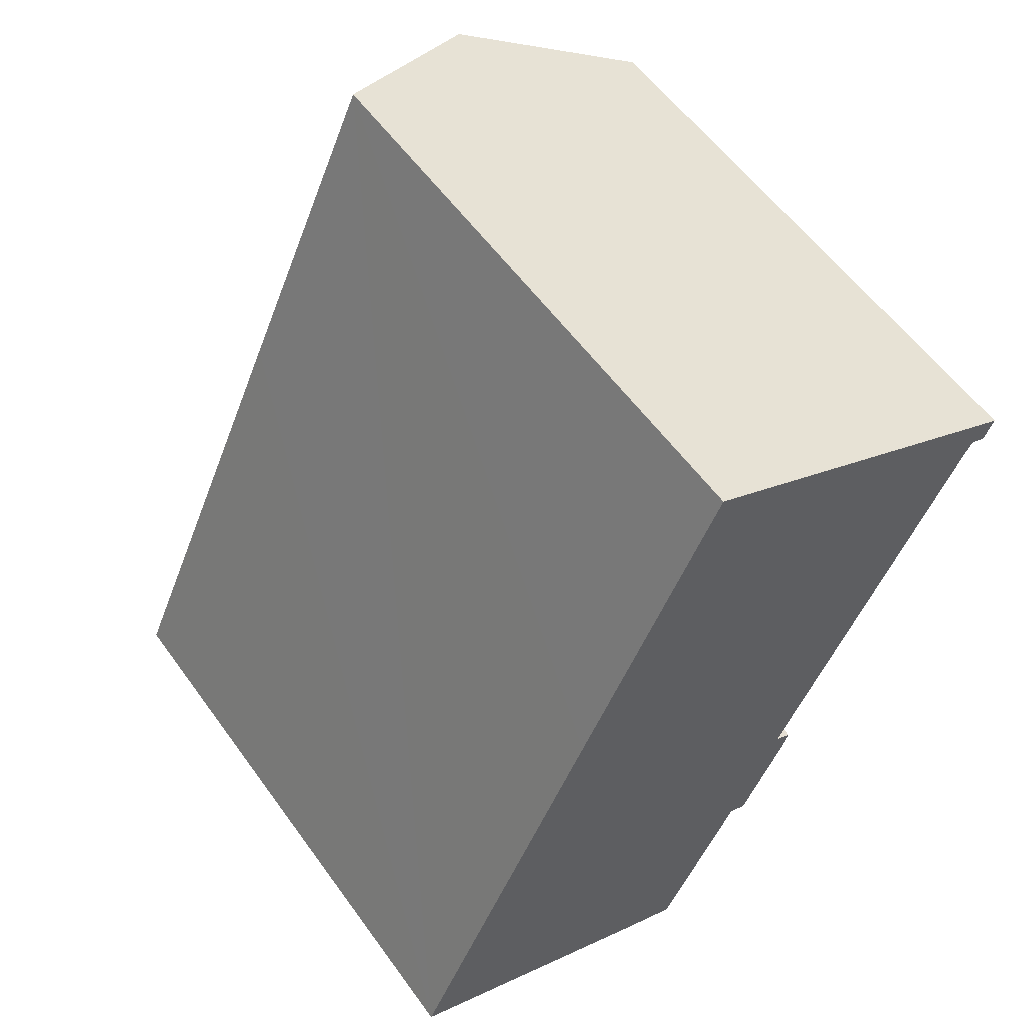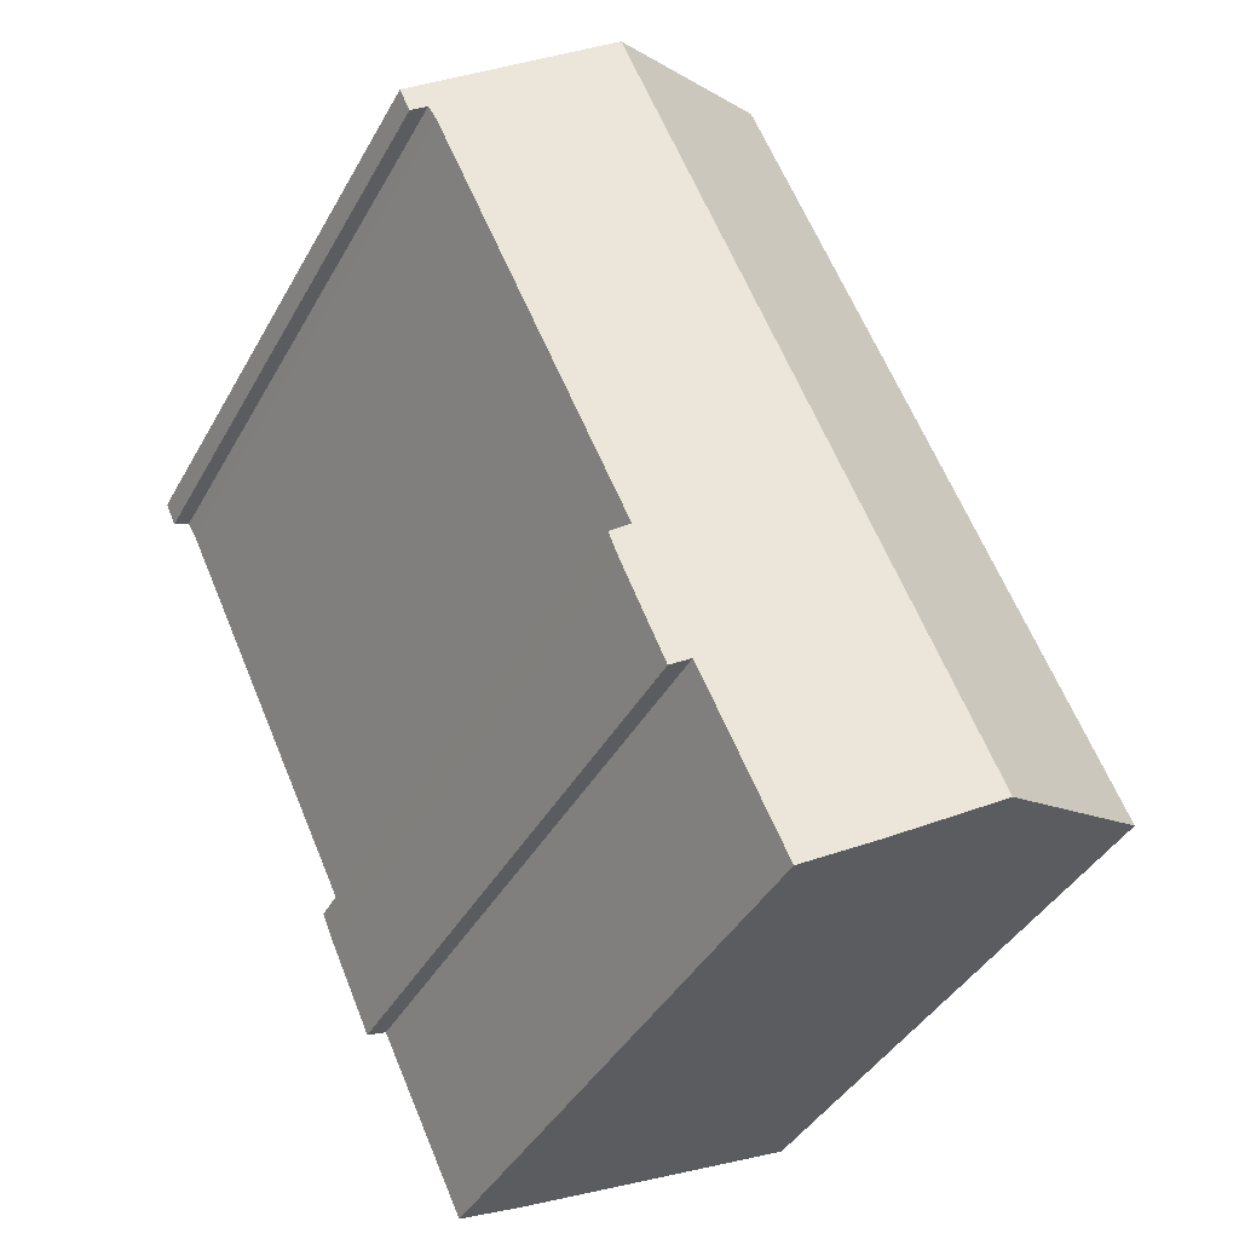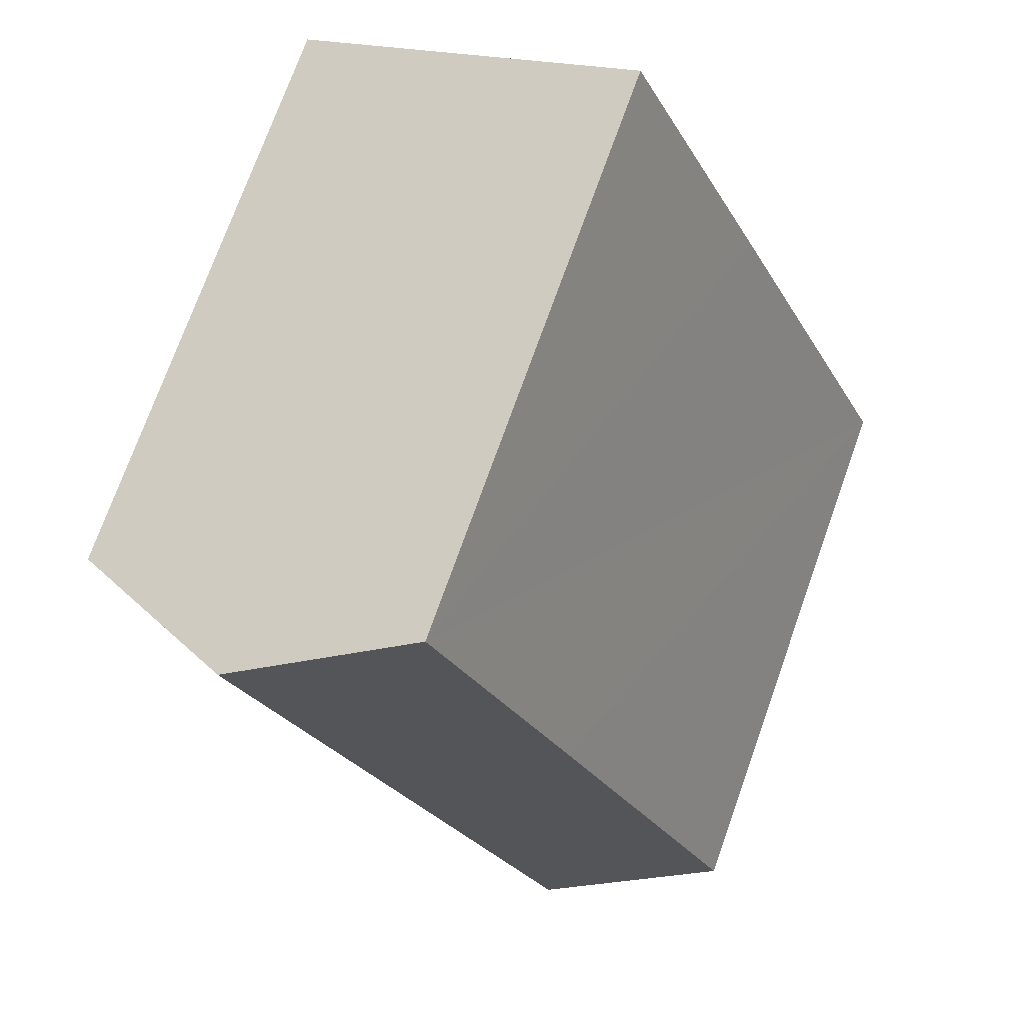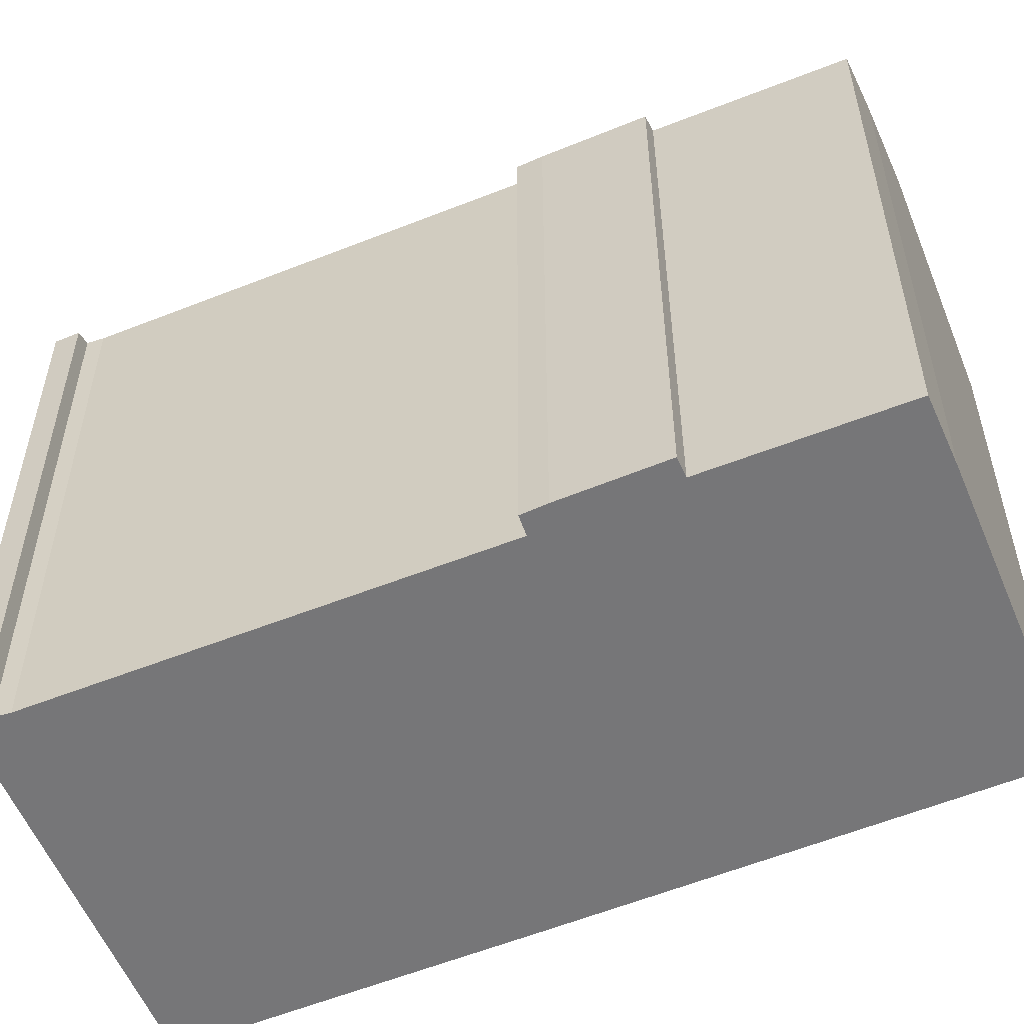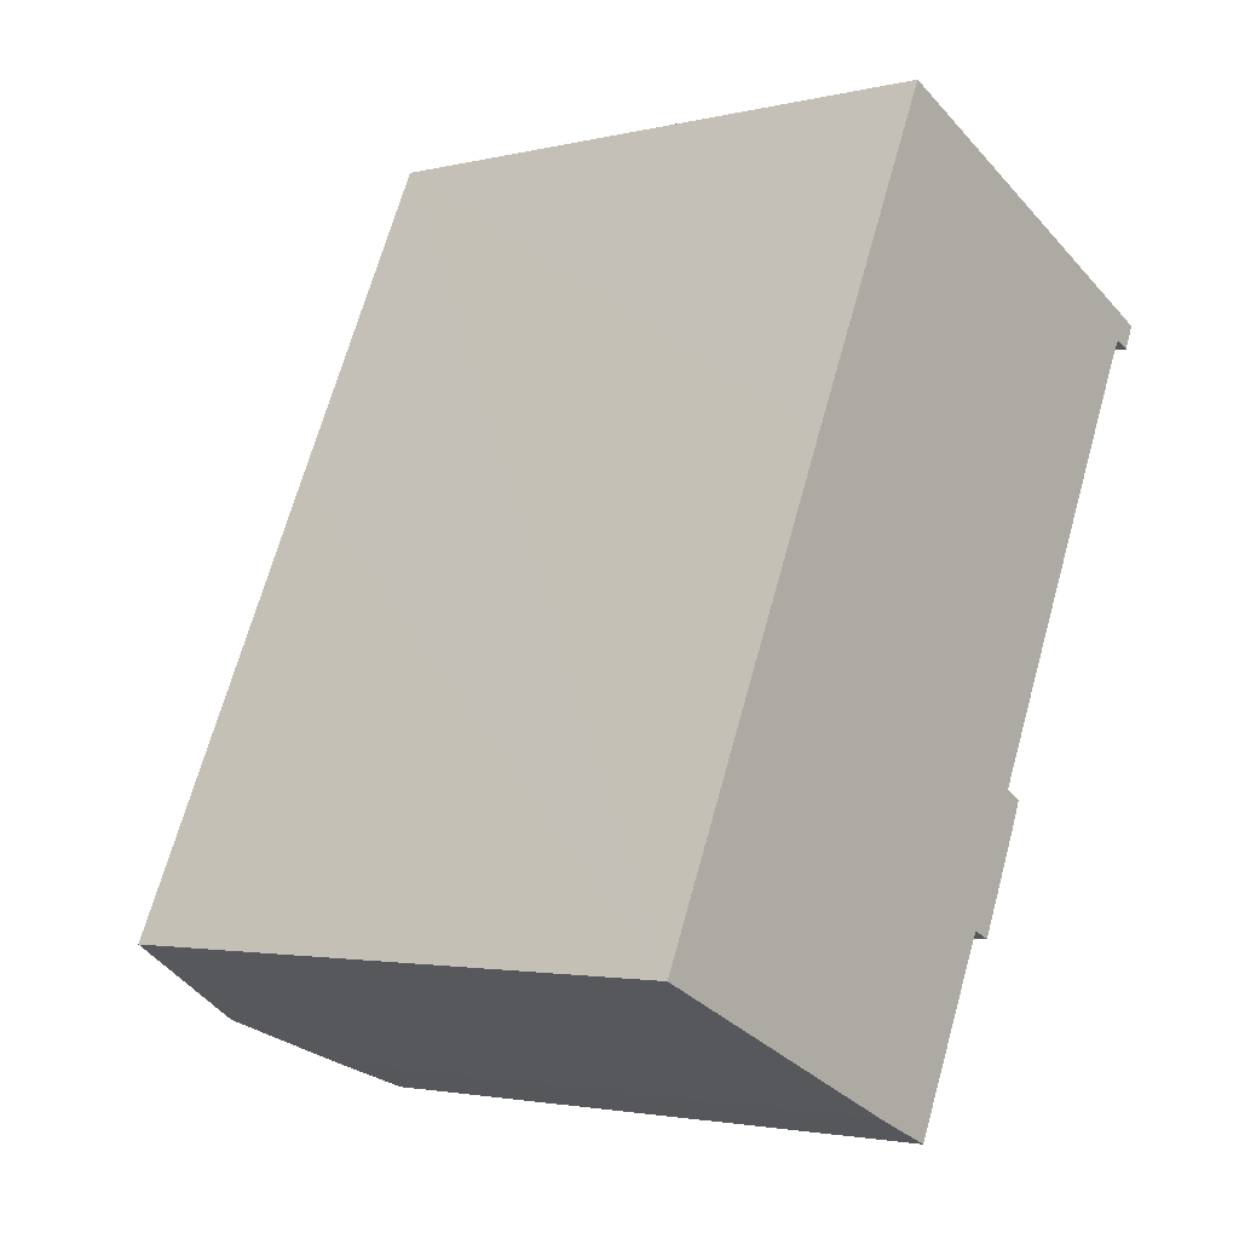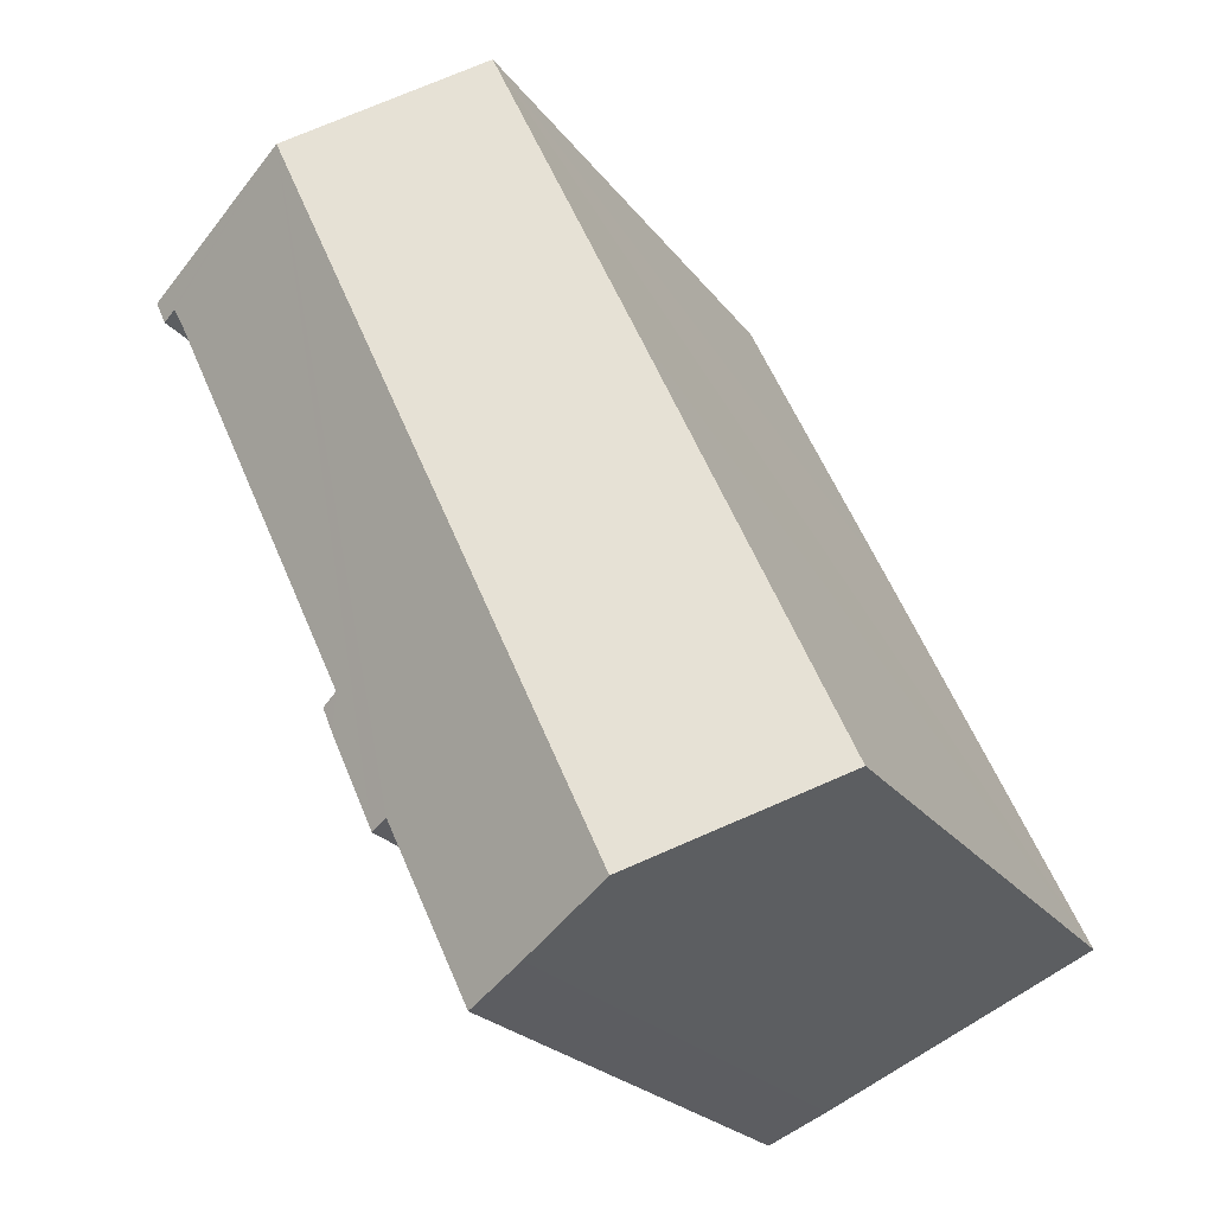
<metadata>
{"format":"obj","ext":"obj","renderer":"f3d","projection":"perspective","resolution":1024,"background":"white","views":[{"elev":56.8,"azim":-35.3,"up":"+Z"},{"elev":-40.8,"azim":153.1,"up":"+Z"},{"elev":74.1,"azim":-160.3,"up":"+Z"},{"elev":-56.9,"azim":137.6,"up":"+Y"},{"elev":-2.6,"azim":-50.1,"up":"+Z"},{"elev":-22.3,"azim":-153.8,"up":"+Z"}]}
</metadata>
<code>
v  6.071 22.75 -2.843
v  11.38 20.12 24.84
v  17.45 22.75 21.99
v  6.532 20.11 14.31
v  0 20.12 1.232e-15
v  9.307 21.34 -4.358
v  11.4 20.45 -5.284
v  14.16 20.41 0.532
v  14.77 20.15 0.259
v  15.96 20.43 4.589
v  16.22 20.16 3.46
v  16.55 20.17 4.268
v  22.34 20.38 18.15
v  22.62 20.36 18.63
v  23.13 20.14 18.4
v  23.48 20.14 19.18
v  16.55 -2.613e-16 4.268
v  16.22 -2.119e-16 3.46
v  14.77 -1.586e-17 0.259
v  11.4 3.236e-16 -5.284
v  14.16 -3.258e-17 0.532
v  23.48 -1.174e-15 19.18
v  23.13 -1.127e-15 18.4
v  22.34 -1.111e-15 18.15
v  22.62 -1.141e-15 18.63
v  15.96 -2.81e-16 4.589
v  9.307 2.669e-16 -4.358
v  0 0 0
v  6.071 1.741e-16 -2.843
v  6.532 -8.76e-16 14.31
v  11.38 -1.521e-15 24.84
v  17.45 -1.347e-15 21.99
g defaultobject
f 1 2 3
f 2 1 4
f 4 1 5
f 1 3 6
f 7 6 3
f 8 7 3
f 9 8 3
f 10 9 3
f 11 9 10
f 12 11 10
f 13 10 3
f 14 13 3
f 15 14 3
f 16 15 3
f 17 11 12
f 11 17 18
f 18 9 11
f 9 18 19
f 8 20 7
f 20 8 21
f 22 15 16
f 15 22 23
f 14 24 13
f 24 14 25
f 13 26 10
f 26 13 24
f 9 21 8
f 21 9 19
f 7 27 6
f 27 7 20
f 6 5 1
f 5 6 27
f 5 27 28
f 28 27 29
f 15 25 14
f 25 15 23
f 28 4 5
f 4 28 2
f 2 28 30
f 2 30 31
f 2 16 3
f 16 2 31
f 16 31 22
f 22 31 32
f 26 12 10
f 12 26 17
f 30 32 31
f 32 30 22
f 22 30 25
f 25 30 24
f 24 30 26
f 26 30 28
f 26 28 17
f 17 28 18
f 18 28 21
f 21 28 20
f 20 28 29
f 20 29 27
f 19 18 21
f 23 22 25

</code>
